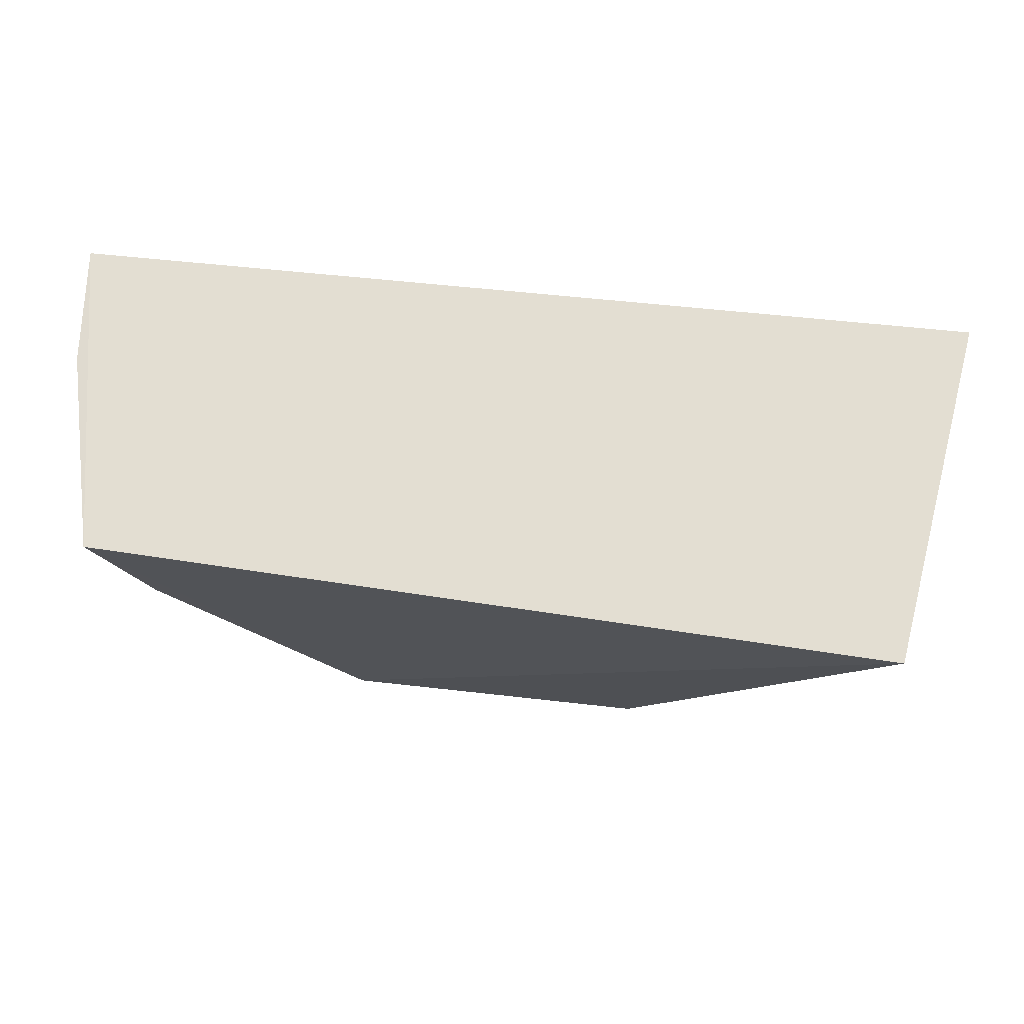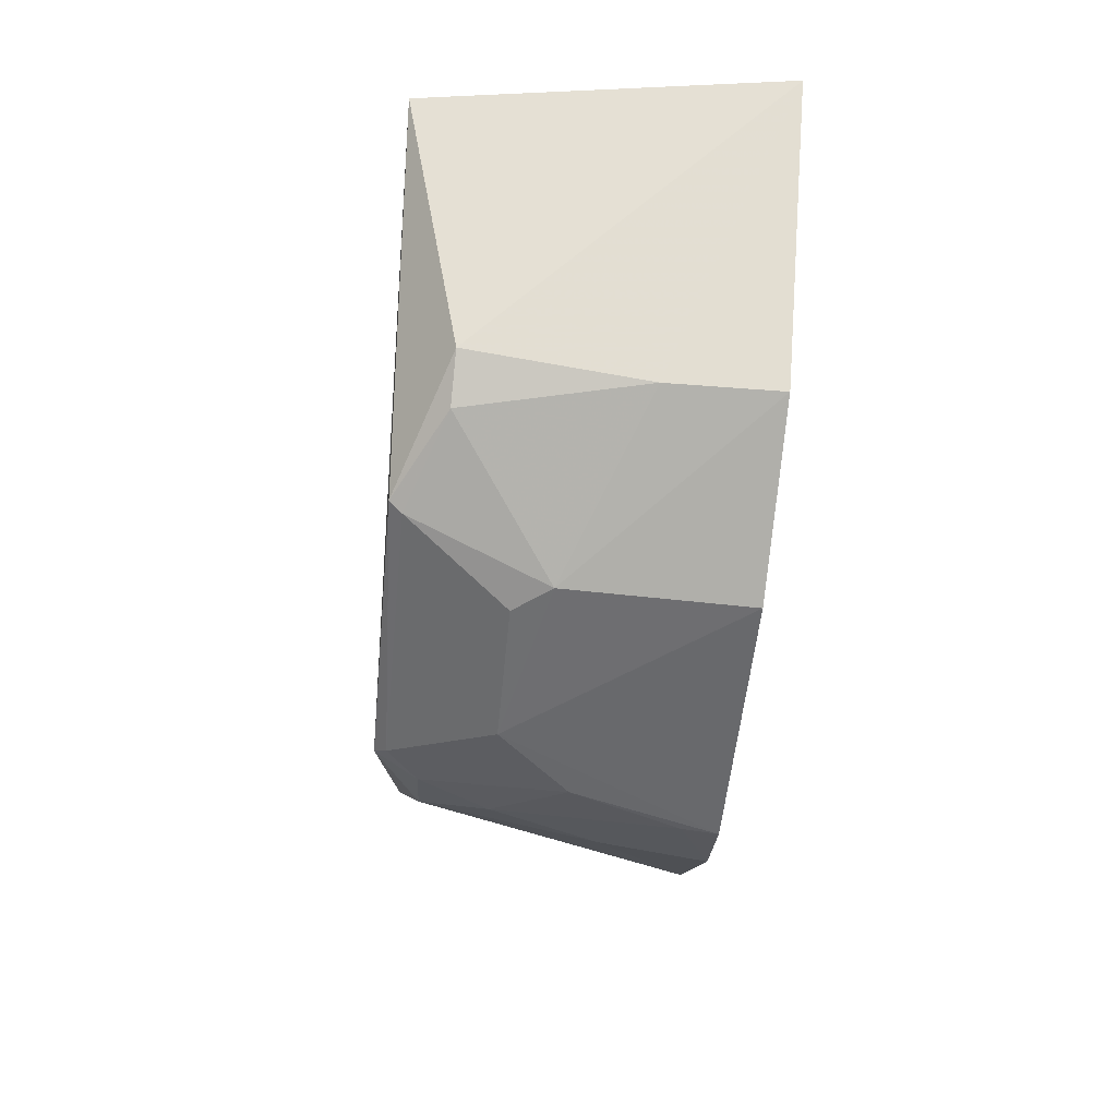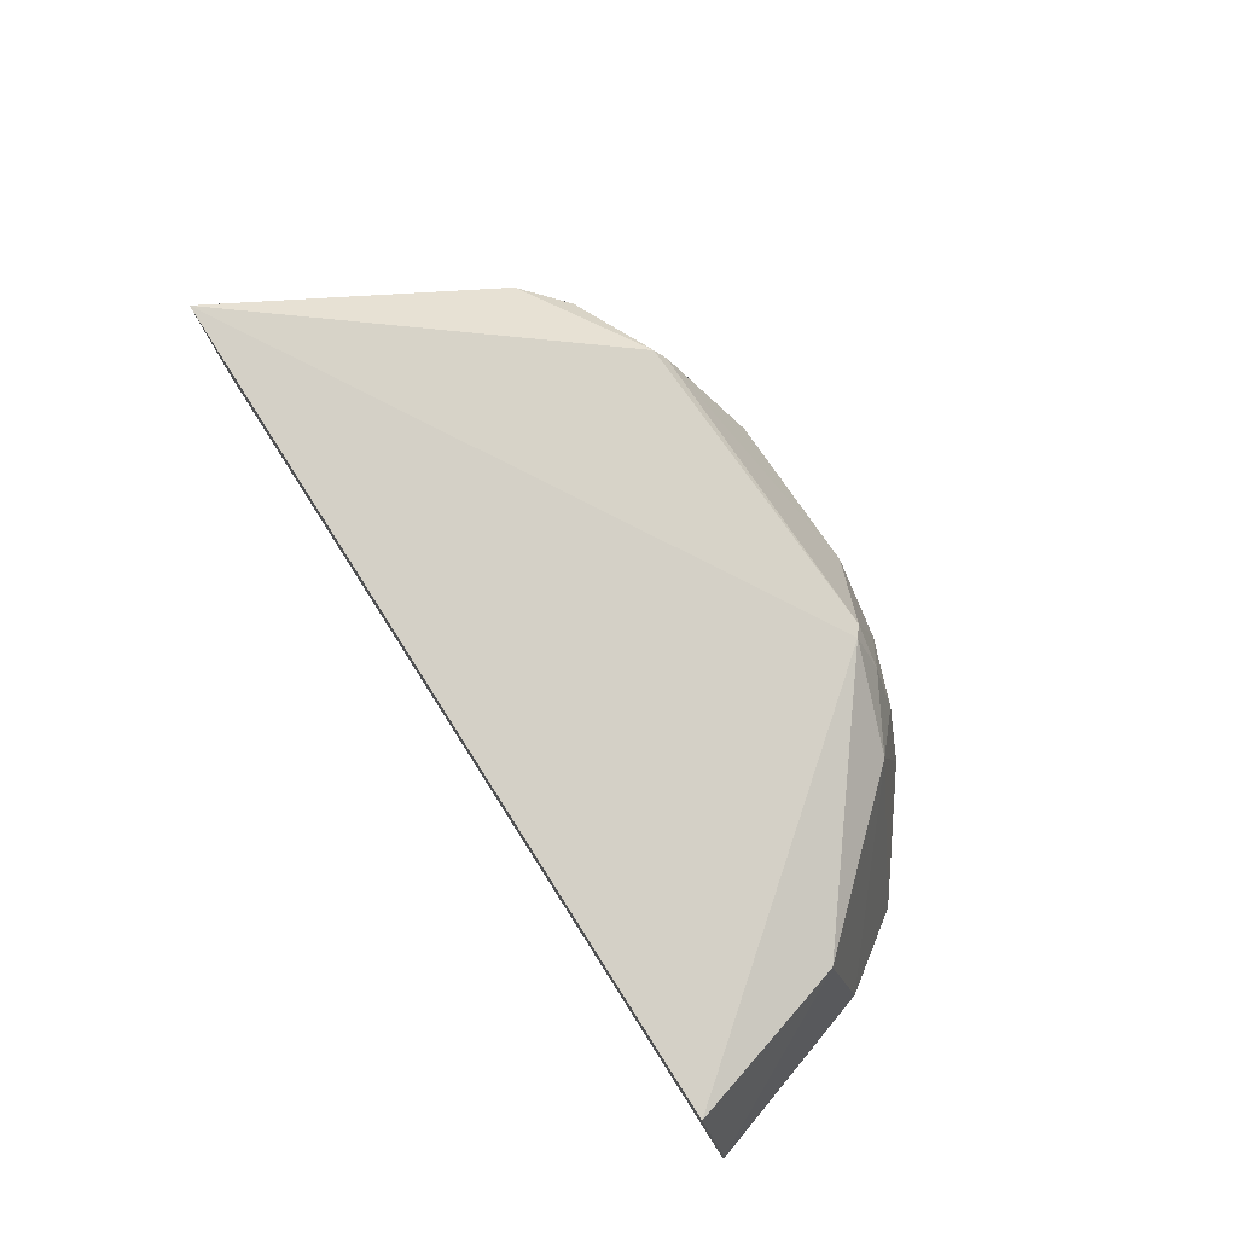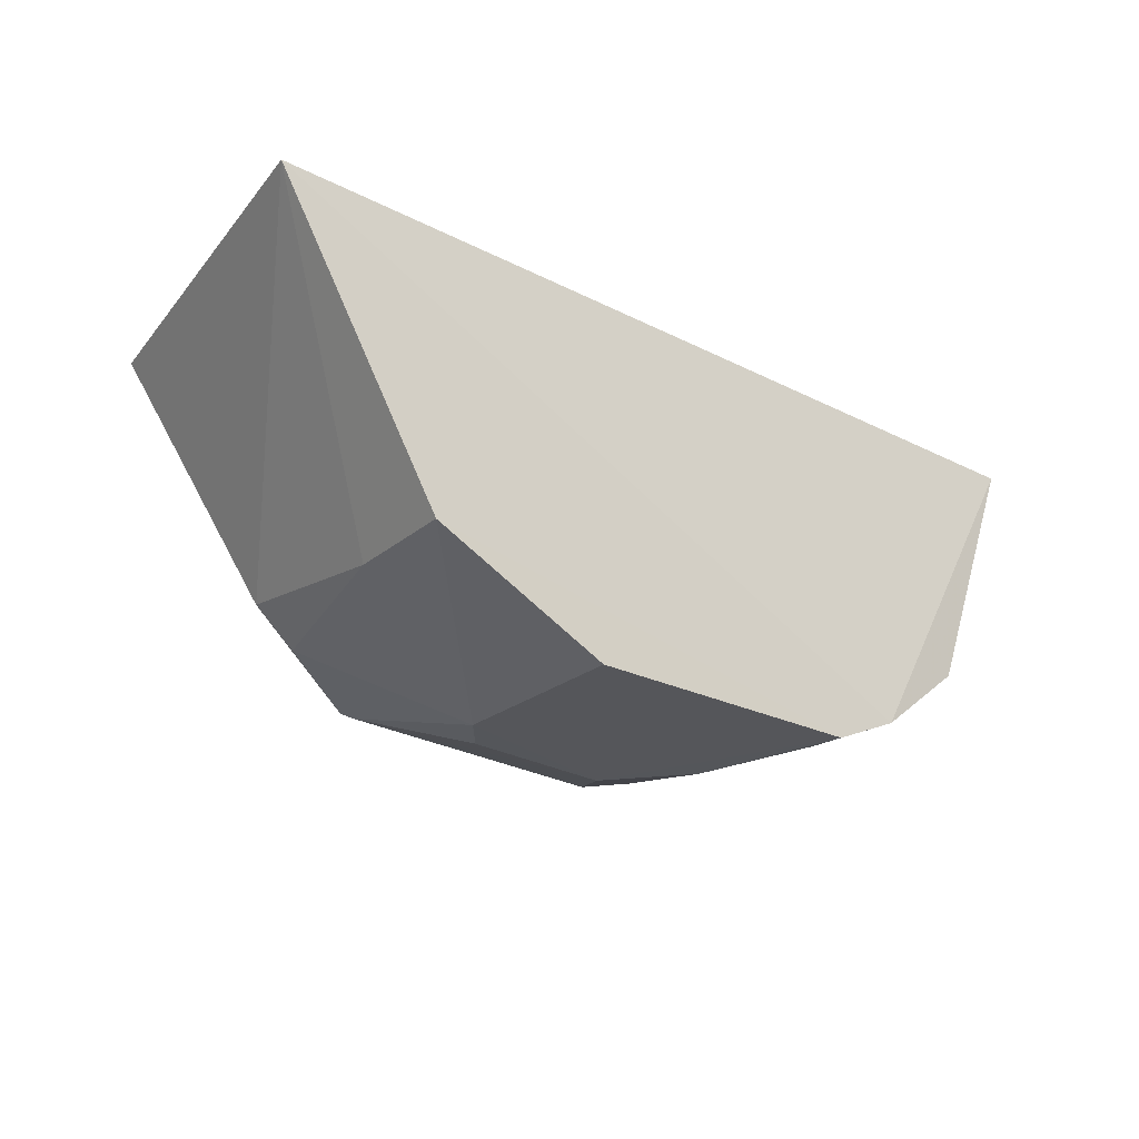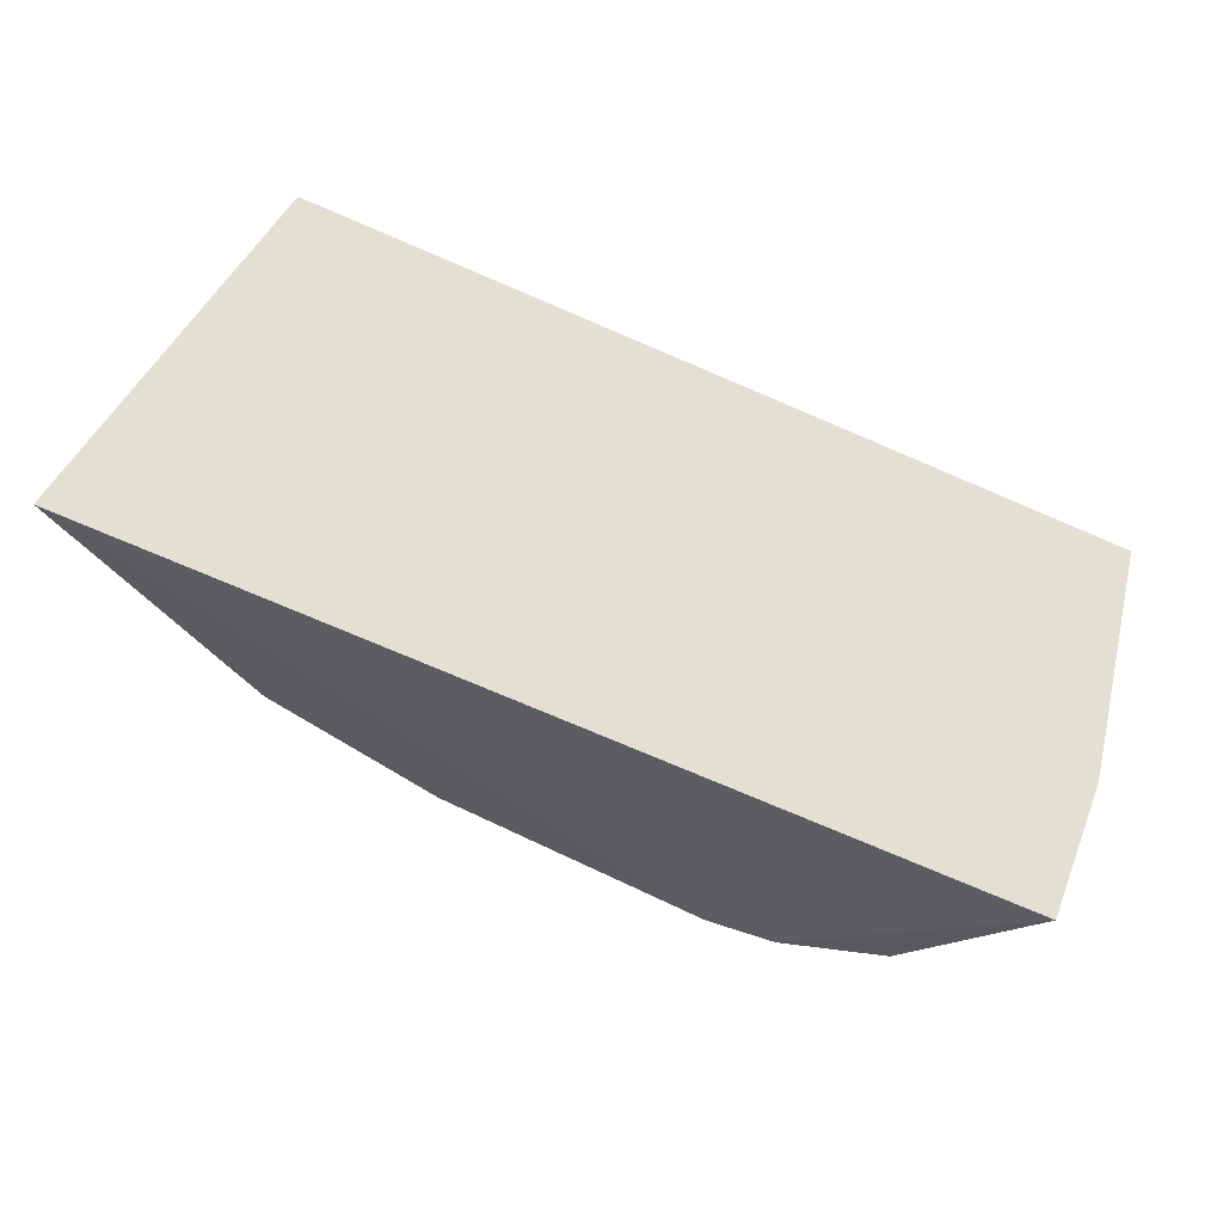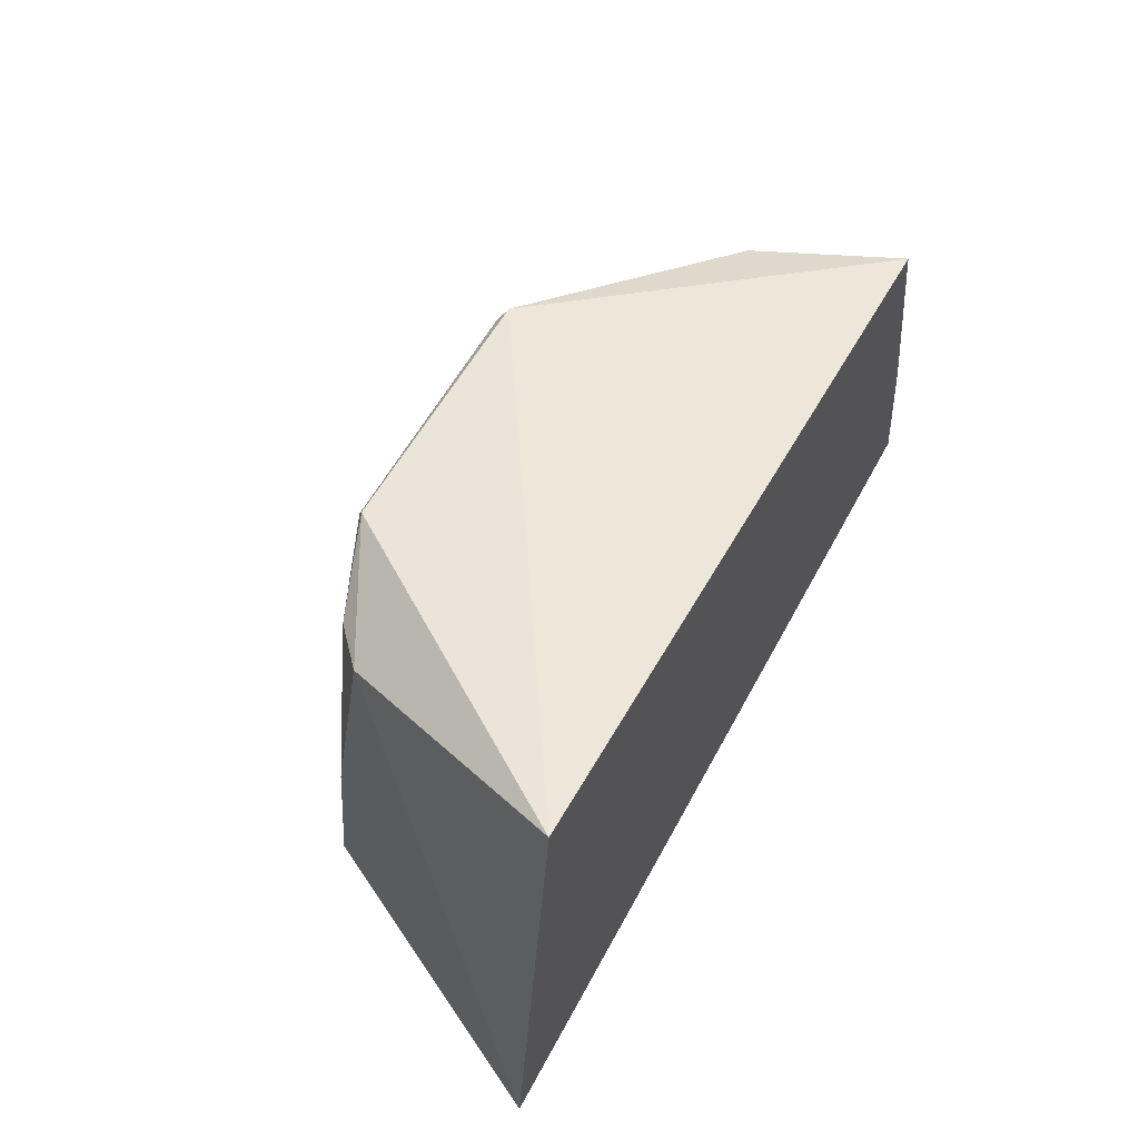
<metadata>
{"format":"obj","ext":"obj","renderer":"f3d","projection":"perspective","resolution":1024,"background":"white","views":[{"elev":68.3,"azim":6.0,"up":"+Y"},{"elev":-53.9,"azim":84.1,"up":"+Y"},{"elev":79.0,"azim":-124.2,"up":"+Z"},{"elev":-26.9,"azim":141.0,"up":"+Y"},{"elev":66.4,"azim":-154.9,"up":"+Y"},{"elev":49.5,"azim":115.1,"up":"+Z"}]}
</metadata>
<code>
v 0.06175 -0.1201 0.3531
v 0.212 0.01645 0.2615
v 0.1893 0.01837 0.4046
v -0.1234 0.0275 0.3939
v -0.1038 -0.07631 0.2672
v -0.1446 0.02708 0.2683
v -0.0256 -0.1011 0.3981
v 0.142 -0.07811 0.3797
v 0.07405 -0.1227 0.2652
v -0.1215 -0.04263 0.3132
v -0.06443 -0.1078 0.2637
v 0.09162 -0.1012 0.3988
v 0.1441 -0.09152 0.2646
v -0.1411 0.02681 0.3156
v -0.1077 -0.03437 0.3878
v -0.06167 -0.08879 0.3794
v -0.03712 -0.1207 0.2639
v -0.02164 -0.105 0.3933
v 0.1422 -0.08981 0.3092
v -0.06208 -0.1039 0.3079
v 0.004645 -0.1208 0.3527
v 0.08848 -0.1041 0.3937
v -0.0361 -0.1037 0.3805
v 0.07373 -0.1205 0.3386
v -0.03676 -0.1195 0.2786
v 0.1255 -0.09151 0.3799
v -0.04742 -0.1054 0.3519
v -0.02161 -0.1204 0.3233
f 6 3 2
f 6 4 3
f 7 3 4
f 8 2 3
f 10 6 5
f 11 6 2
f 11 5 6
f 12 8 3
f 12 3 7
f 14 4 6
f 14 6 10
f 15 7 4
f 15 14 10
f 15 4 14
f 16 7 15
f 16 15 10
f 16 10 5
f 17 13 9
f 17 11 2
f 17 2 13
f 18 12 7
f 19 13 2
f 19 2 8
f 20 16 5
f 20 5 11
f 21 17 9
f 22 12 18
f 22 21 1
f 22 18 21
f 23 18 7
f 23 7 16
f 24 9 13
f 24 13 19
f 24 21 9
f 24 1 21
f 24 22 1
f 25 20 11
f 25 11 17
f 26 19 8
f 26 8 12
f 26 12 22
f 26 24 19
f 26 22 24
f 27 23 16
f 27 16 20
f 27 20 25
f 28 21 18
f 28 18 23
f 28 23 27
f 28 27 25
f 28 25 17
f 28 17 21

</code>
